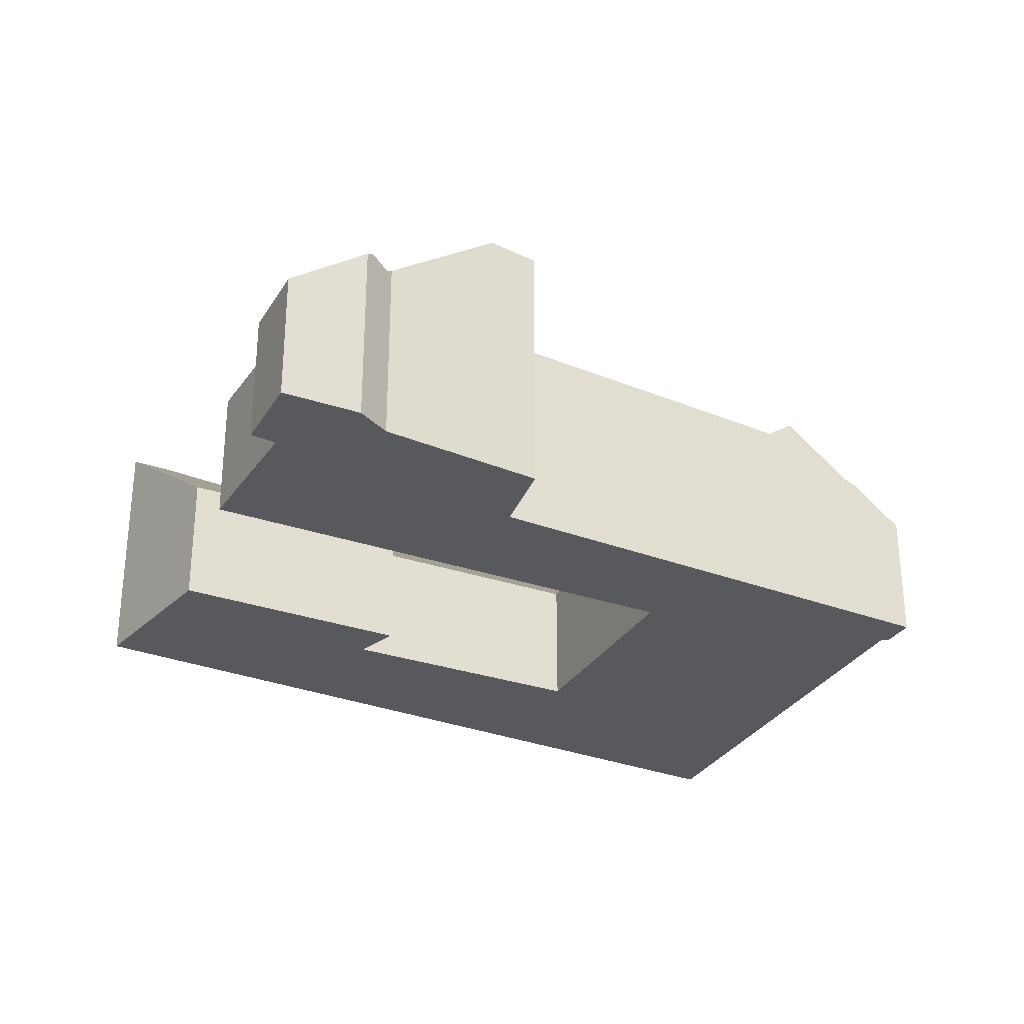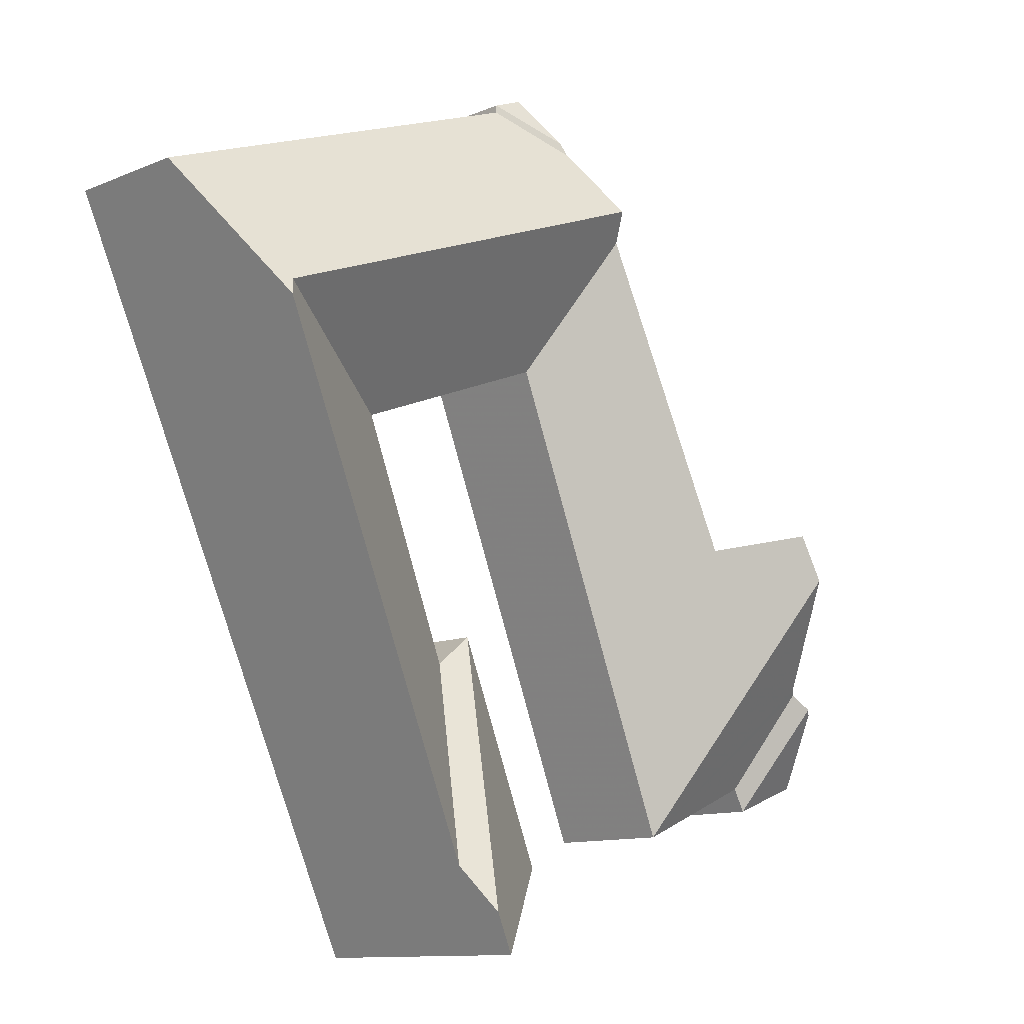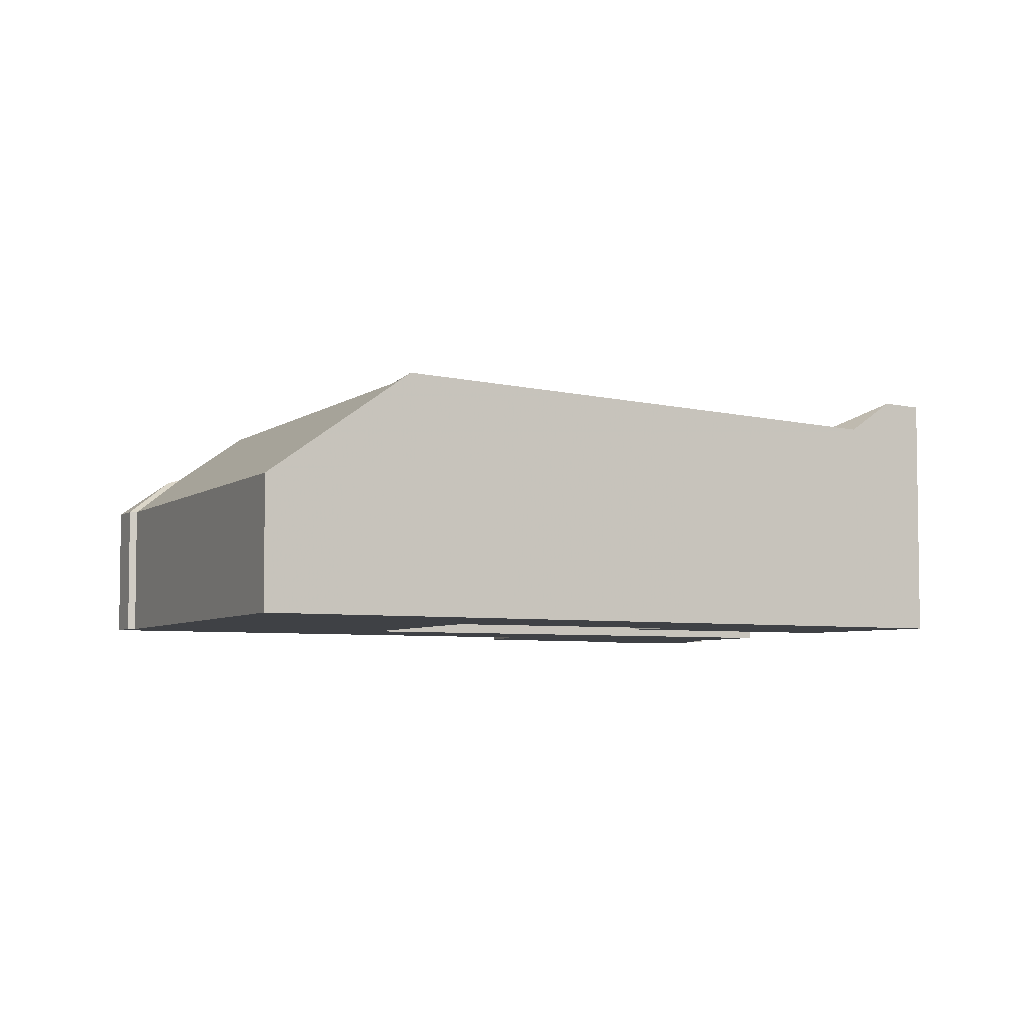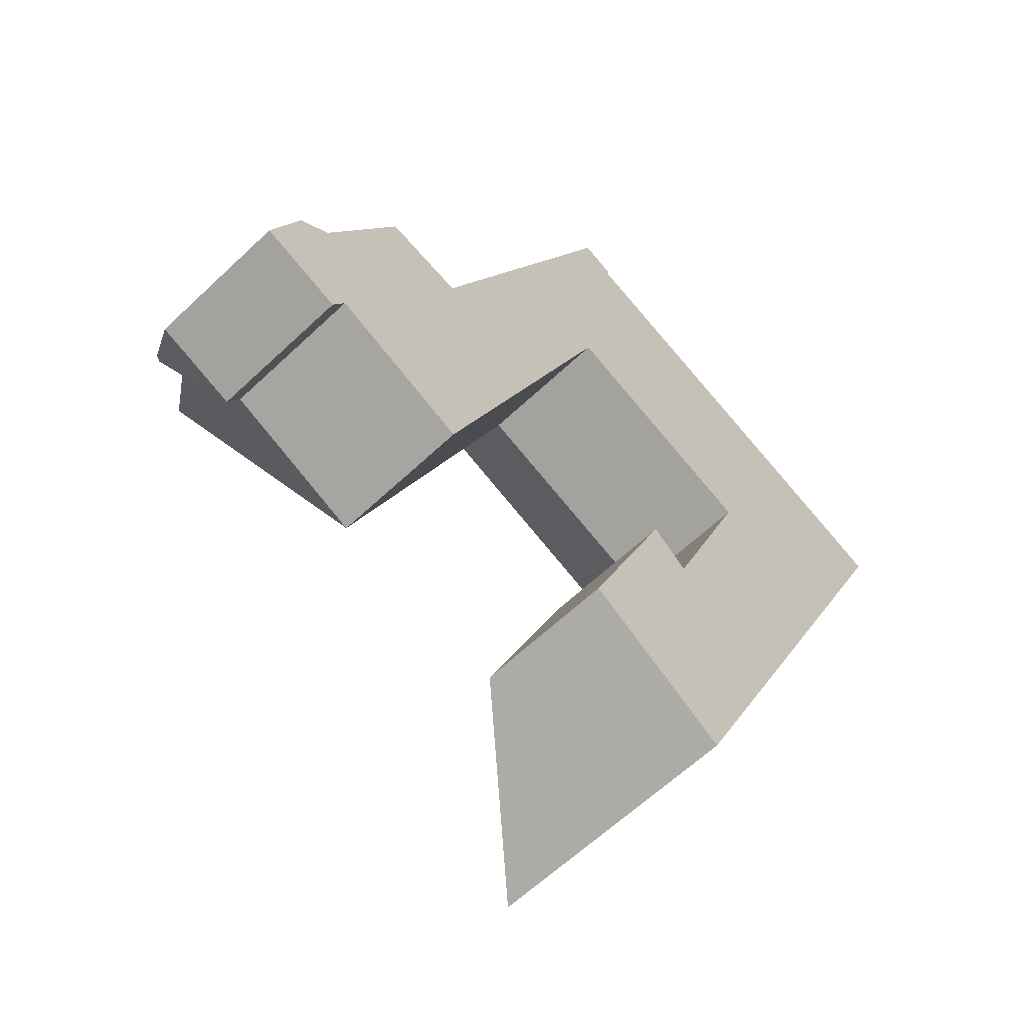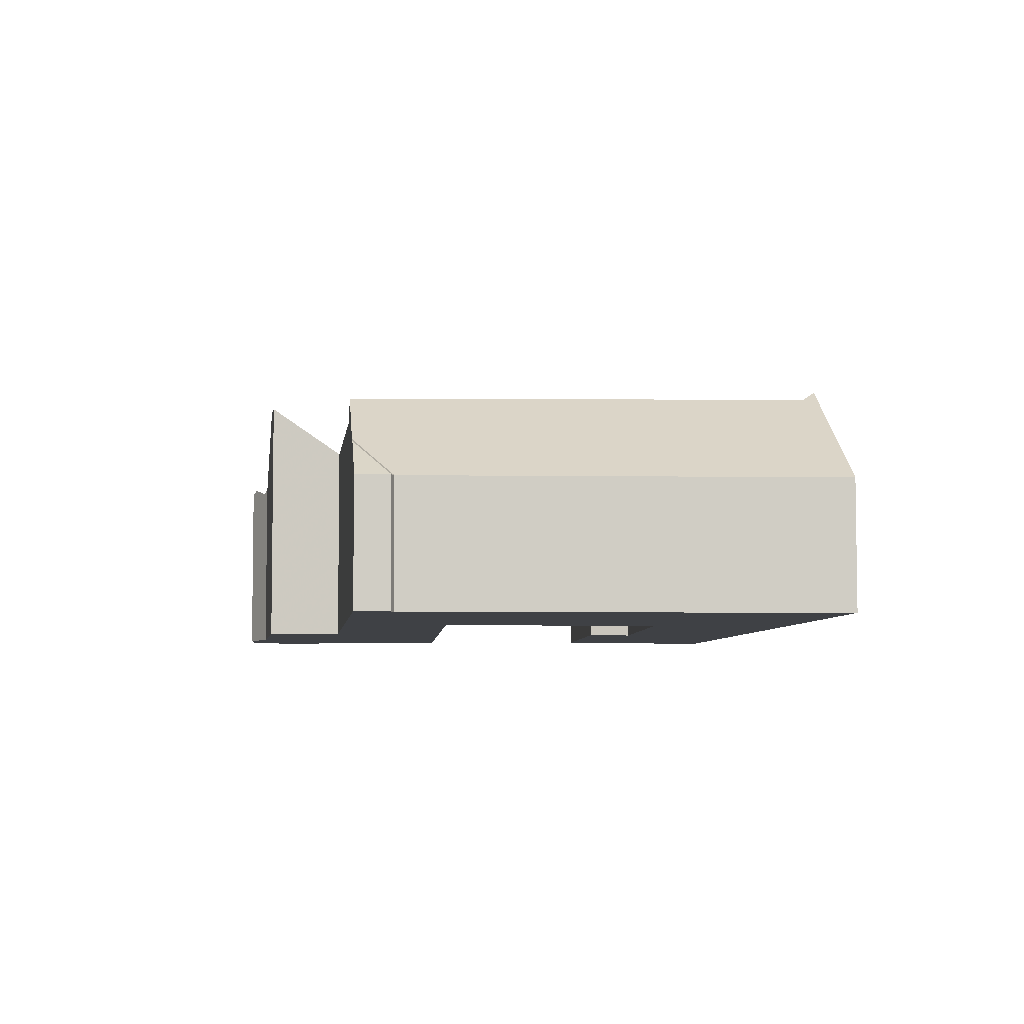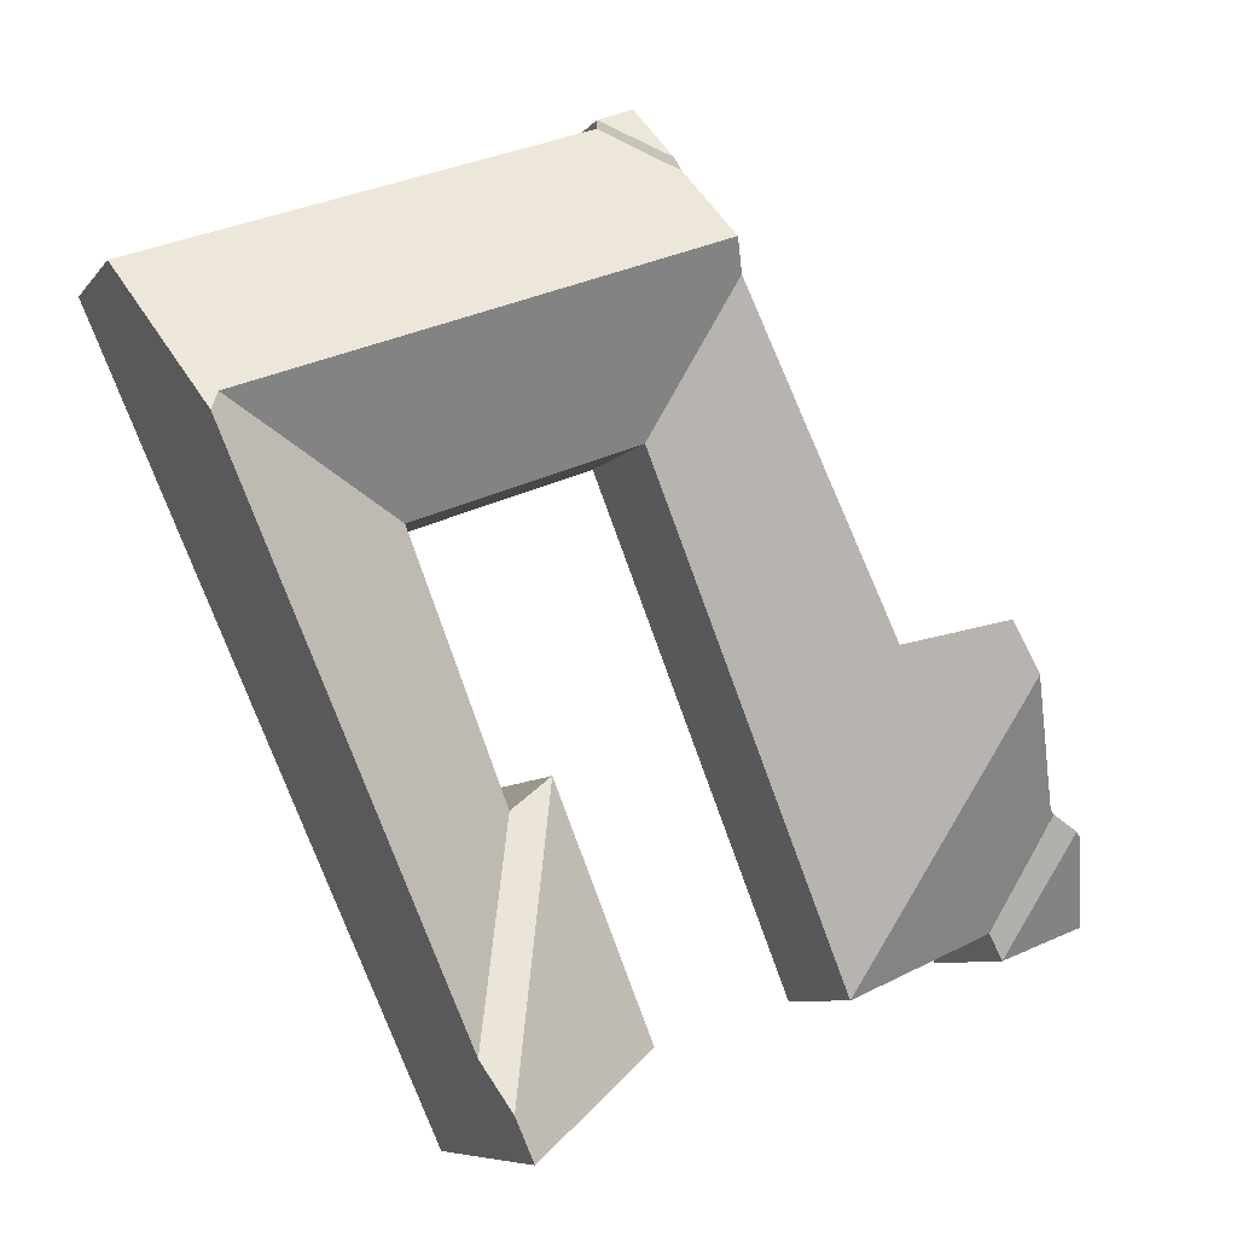
<metadata>
{"format":"obj","ext":"obj","renderer":"f3d","projection":"perspective","resolution":1024,"background":"white","views":[{"elev":-30.2,"azim":-95.0,"up":"+Y"},{"elev":-11.3,"azim":135.6,"up":"+Z"},{"elev":-5.3,"azim":84.9,"up":"+Y"},{"elev":-61.5,"azim":-46.0,"up":"+Z"},{"elev":-5.7,"azim":17.8,"up":"+Y"},{"elev":-7.6,"azim":159.6,"up":"+Z"}]}
</metadata>
<code>
v 2.947 -0.07704 1.872
v 2.935 -0.05832 1.906
v 2.993 -0.07704 1.852
v 2.937 -0.05677 1.908
v 2.955 -0.02875 1.943
v 2.943 -0.07704 1.864
v 2.929 -0.05611 1.901
v 2.917 -0.07704 1.874
v 2.927 -0.05782 1.899
v 3.052 -0.06374 2.094
v 3.06 -0.07704 2.112
v 3.071 -0.07704 2.107
v 2.963 -0.0298 1.959
v 2.989 -0.04864 1.953
v 3.036 -0.05199 2.058
v 3.056 -0.07704 2.012
v 2.935 -0.05832 1.906
v 2.929 -0.05611 1.901
v 2.927 -0.05782 1.899
v 2.937 -0.1217 1.908
v 2.937 -0.05677 1.908
v 2.927 -0.1217 1.899
v 2.963 -0.1217 1.959
v 2.963 -0.0298 1.959
v 2.955 -0.02875 1.943
v 2.937 -0.05677 1.908
v 2.937 -0.1217 1.908
v 2.963 -0.1217 1.959
v 2.989 -0.1217 1.953
v 2.989 -0.04864 1.953
v 2.963 -0.0298 1.959
v 3.071 -0.1217 2.107
v 3.071 -0.07704 2.107
v 3.06 -0.07704 2.112
v 3.06 -0.1217 2.112
v 3.084 -0.1217 1.915
v 3.084 -0.07704 1.915
v 3.054 -0.07704 1.839
v 3.054 -0.1217 1.839
v 3.097 -0.1217 1.904
v 3.097 -0.07704 1.904
v 3.084 -0.07704 1.915
v 3.084 -0.1217 1.915
v 3.056 -0.07704 2.012
v 3.128 -0.07704 1.984
v 3.128 -0.1217 1.984
v 3.056 -0.1217 2.012
v 3.056 -0.1217 2.012
v 2.993 -0.1217 1.852
v 2.993 -0.07704 1.852
v 3.056 -0.07704 2.012
v 2.993 -0.07704 1.852
v 2.993 -0.1217 1.852
v 2.947 -0.1217 1.872
v 2.947 -0.07704 1.872
v 2.943 -0.07704 1.864
v 2.947 -0.07704 1.872
v 2.947 -0.1217 1.872
v 2.943 -0.1217 1.864
v 2.943 -0.1217 1.864
v 2.917 -0.1217 1.874
v 2.917 -0.07704 1.874
v 2.943 -0.07704 1.864
v 2.917 -0.1217 1.874
v 2.927 -0.1217 1.899
v 2.927 -0.05782 1.899
v 2.917 -0.07704 1.874
v 3.071 -0.1217 2.107
v 3.071 -0.1217 2.105
v 3.071 -0.07704 2.105
v 3.071 -0.07704 2.107
v 3.05 -0.06241 2.09
v 3.05 -0.06241 2.09
v 3.04 -0.045 2.067
v 3.036 -0.05199 2.058
v 2.989 -0.04864 1.953
v 3.052 -0.06374 2.094
v 3.06 -0.07704 2.112
v 3.06 -0.1217 2.112
v 2.989 -0.1217 1.953
v 3.189 -0.04411 2.011
v 3.128 -0.07704 1.984
v 3.097 -0.07704 1.904
v 3.097 -0.1217 1.904
v 3.128 -0.1217 1.984
v 3.115 -0.04785 1.836
v 3.109 -0.03694 1.822
v 3.103 -0.03737 1.809
v 3.054 -0.1217 1.839
v 3.054 -0.07704 1.839
v 3.103 -0.03737 1.809
v 3.103 -0.1217 1.809
v 2.937 -0.1217 1.908
v 2.927 -0.1217 1.899
v 2.917 -0.1217 1.874
v 2.943 -0.1217 1.864
v 2.947 -0.1217 1.872
v 2.963 -0.1217 1.959
v 2.989 -0.1217 1.953
v 2.993 -0.1217 1.852
v 3.056 -0.1217 2.012
v 3.06 -0.1217 2.112
v 3.071 -0.1217 2.105
v 3.071 -0.1217 2.107
v 3.097 -0.1217 1.904
v 3.084 -0.1217 1.915
v 3.054 -0.1217 1.839
v 3.103 -0.1217 1.809
v 3.128 -0.1217 1.984
v 3.214 -0.1217 2.052
v 3.071 -0.07704 2.105
v 3.071 -0.1217 2.105
v 3.214 -0.1217 2.052
v 3.214 -0.07704 2.052
v 3.192 -0.04083 2.005
v 3.103 -0.03737 1.809
v 3.109 -0.03694 1.822
v 3.115 -0.04785 1.836
v 3.192 -0.04083 2.005
v 3.214 -0.07704 2.052
v 3.103 -0.1217 1.809
v 3.214 -0.1217 2.052
f 1 2 3
f 3 2 4
f 3 4 5
f 1 6 7
f 1 7 2
f 7 6 8
f 7 8 9
f 10 11 12
f 5 13 14
f 3 5 14
f 3 14 15
f 3 15 16
f 17 18 19
f 20 21 17
f 20 17 22
f 22 17 19
f 23 24 25
f 23 25 26
f 23 26 27
f 28 29 30
f 28 30 31
f 32 33 34
f 32 34 35
f 36 37 38
f 36 38 39
f 40 41 42
f 40 42 43
f 44 45 46
f 44 46 47
f 48 49 50
f 48 50 51
f 52 53 54
f 52 54 55
f 56 57 58
f 56 58 59
f 60 61 62
f 60 62 63
f 64 65 66
f 64 66 67
f 68 69 70
f 68 70 71
f 72 10 12
f 72 12 70
f 73 74 75
f 73 75 76
f 77 73 76
f 78 77 76
f 79 78 80
f 80 78 76
f 81 45 16
f 81 16 15
f 81 15 74
f 82 83 84
f 82 84 85
f 41 86 87
f 41 87 37
f 38 37 87
f 38 87 88
f 89 90 91
f 89 91 92
f 93 94 95
f 93 95 96
f 93 96 97
f 98 93 97
f 99 98 97
f 99 97 100
f 99 100 101
f 102 99 101
f 103 104 102
f 103 102 101
f 105 106 107
f 105 107 108
f 103 101 109
f 109 105 108
f 110 103 109
f 110 109 108
f 111 112 113
f 111 113 114
f 81 74 72
f 114 115 81
f 114 81 72
f 114 72 70
f 81 115 86
f 81 86 41
f 81 41 45
f 116 117 118
f 118 119 120
f 121 116 118
f 121 118 120
f 121 120 122

</code>
